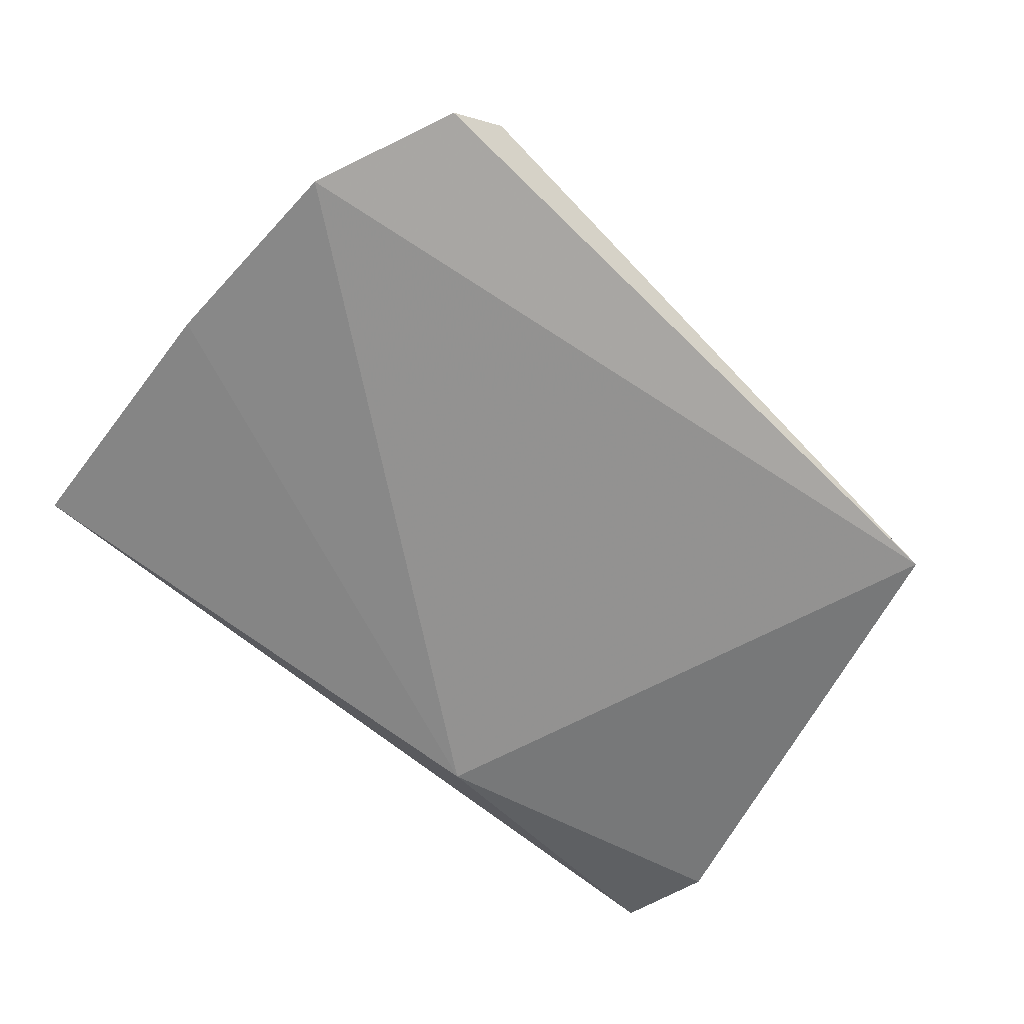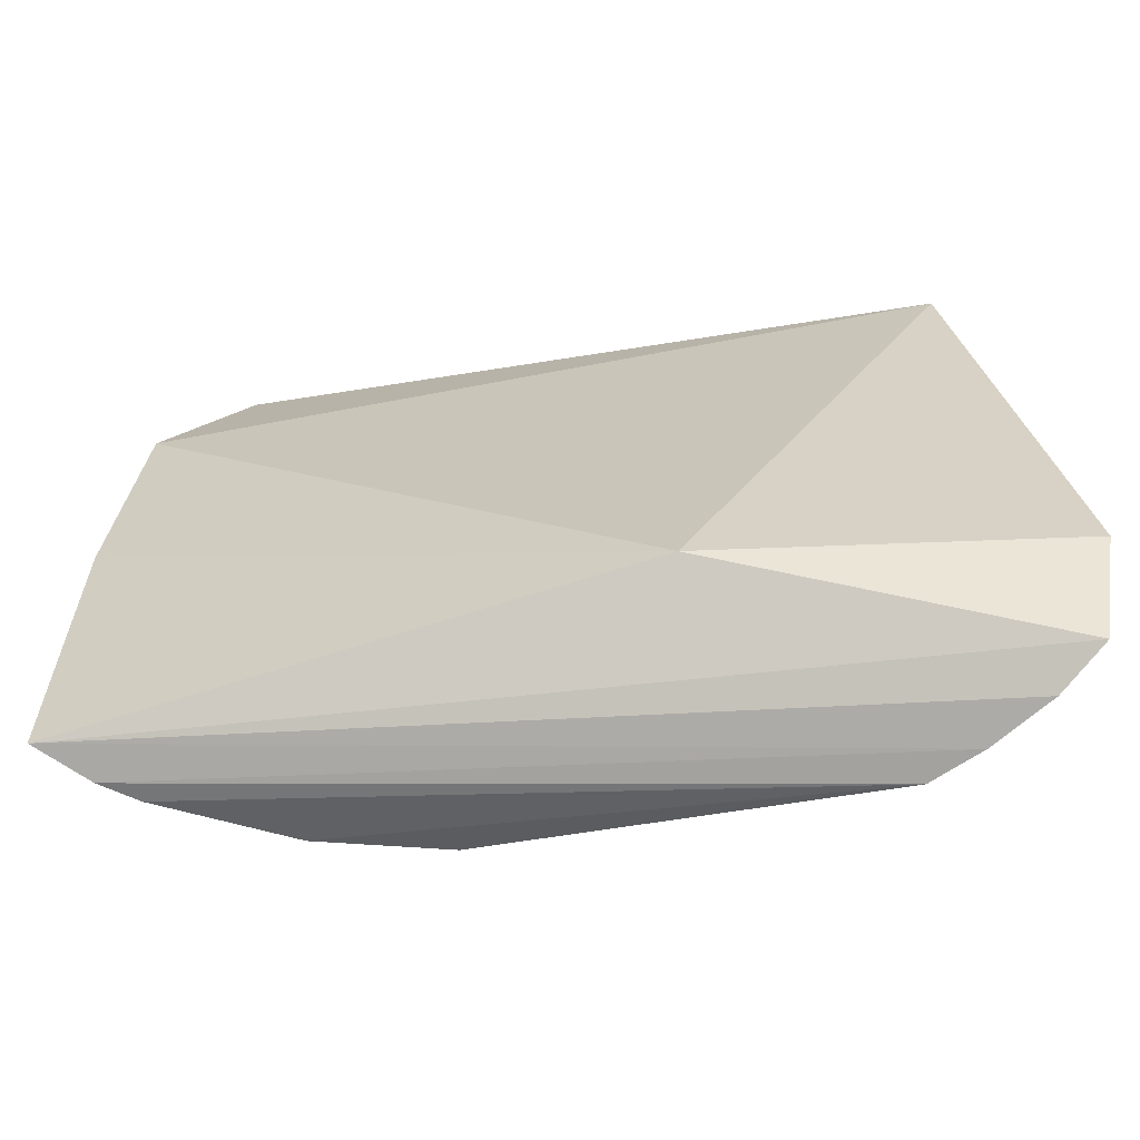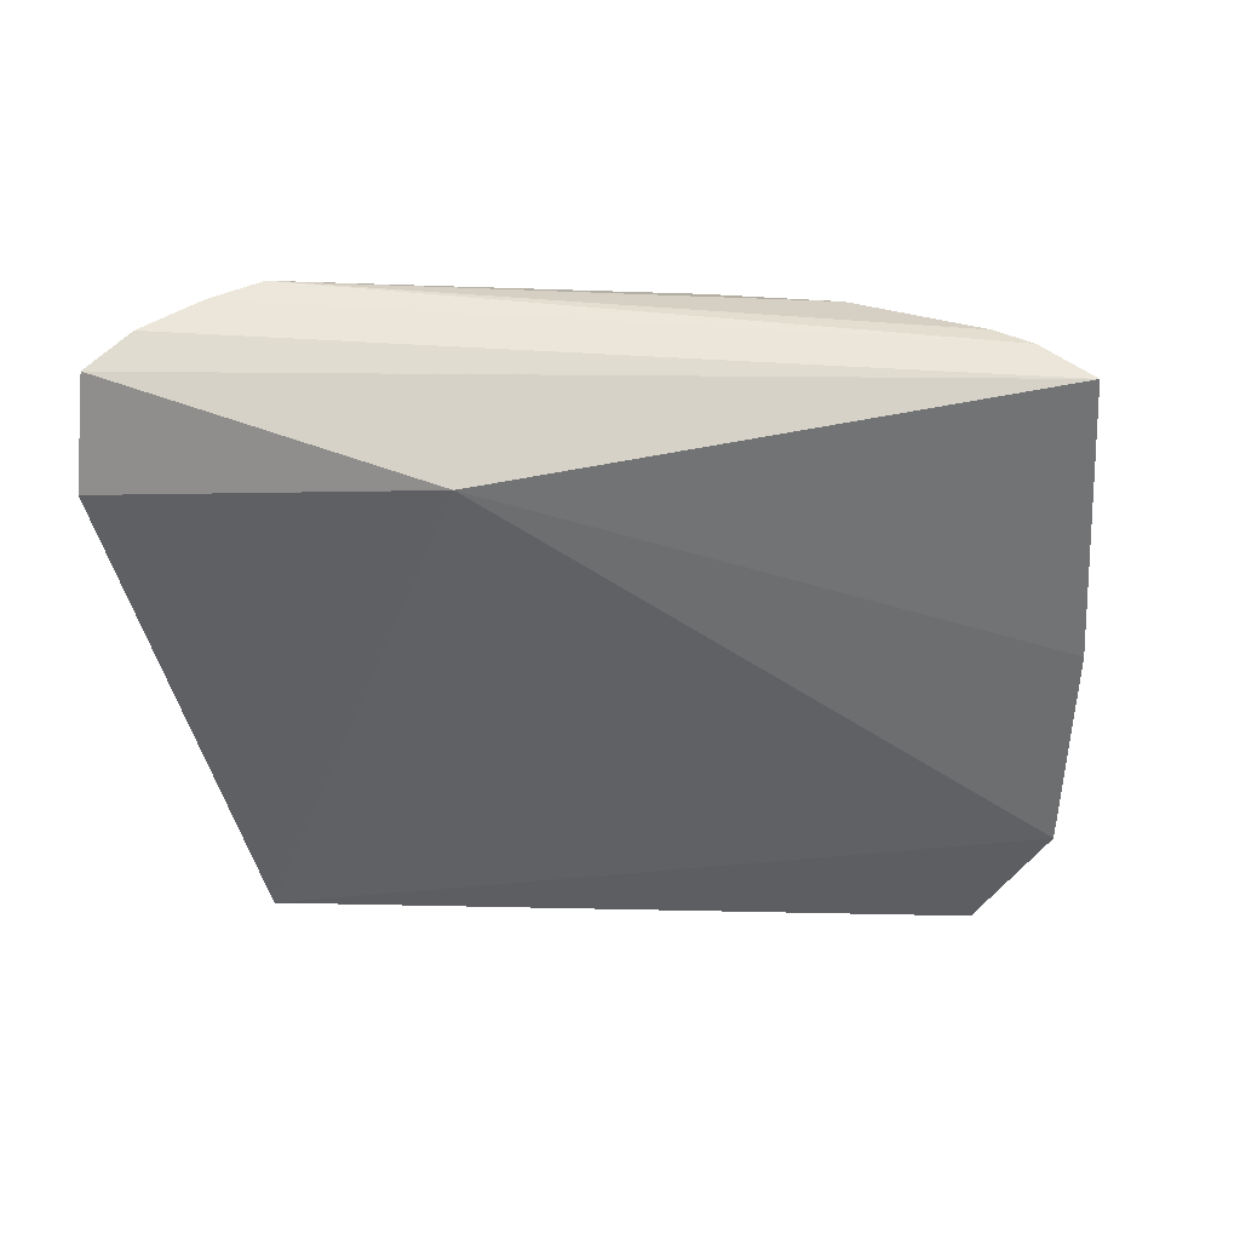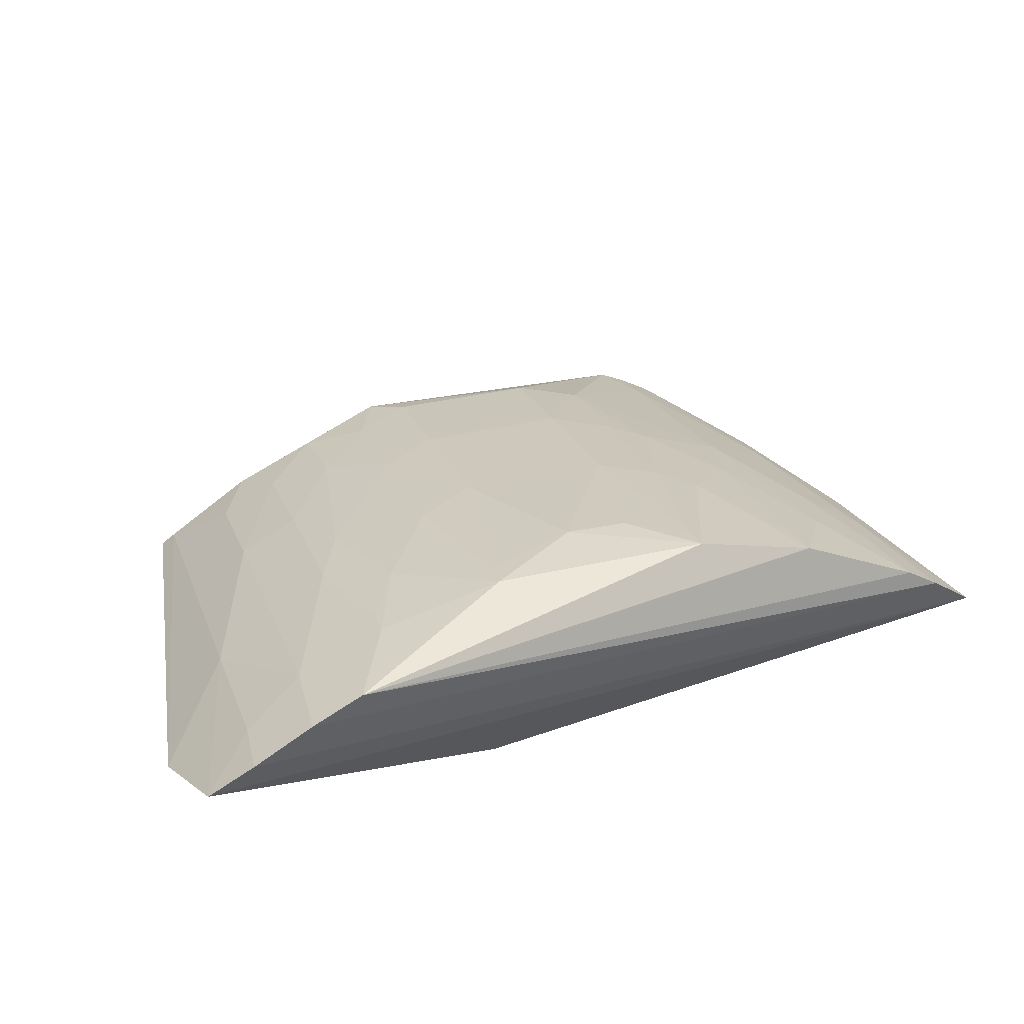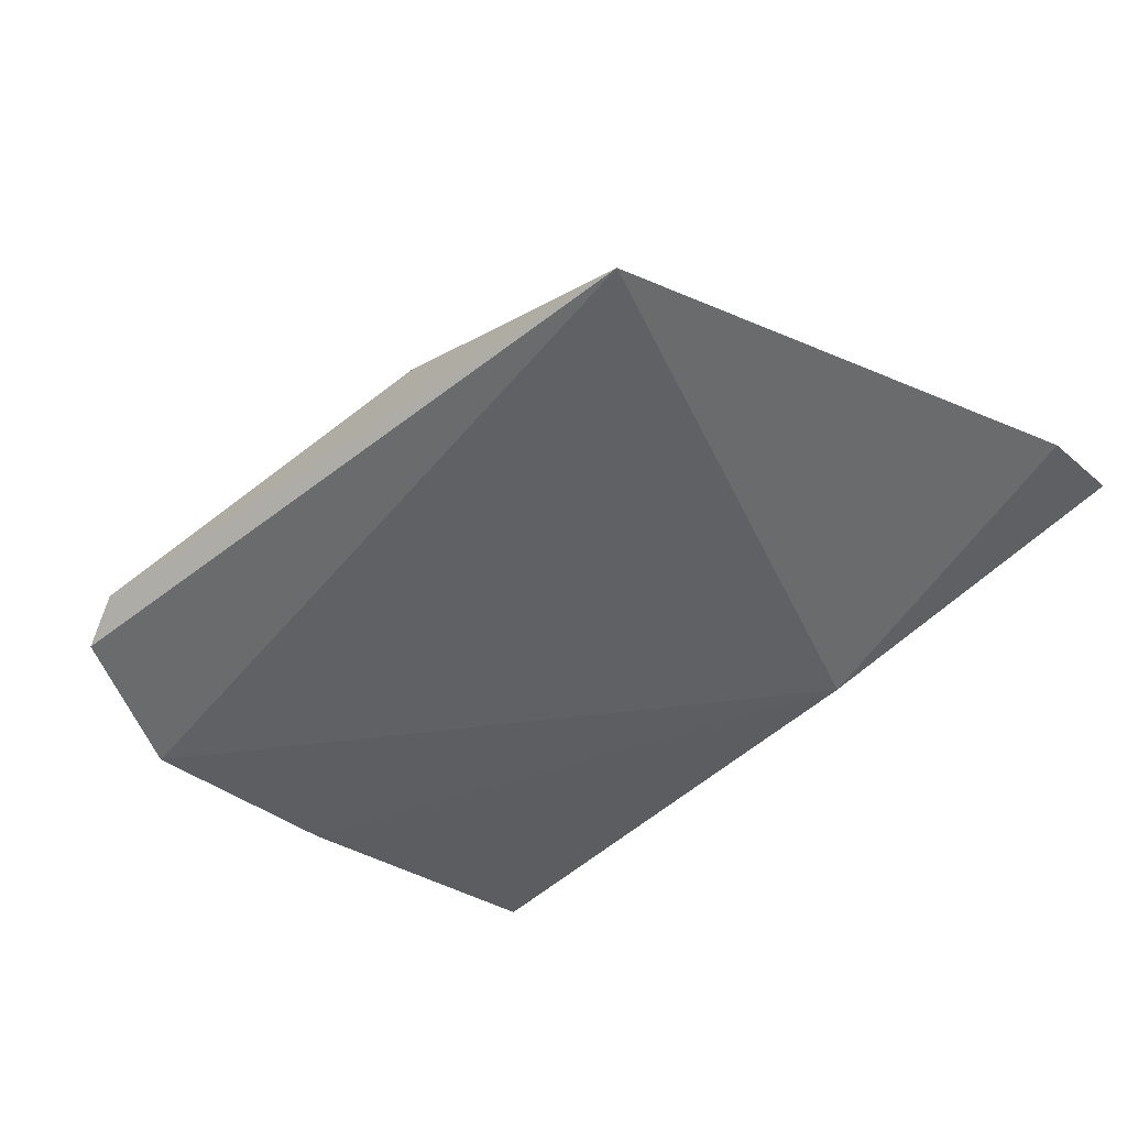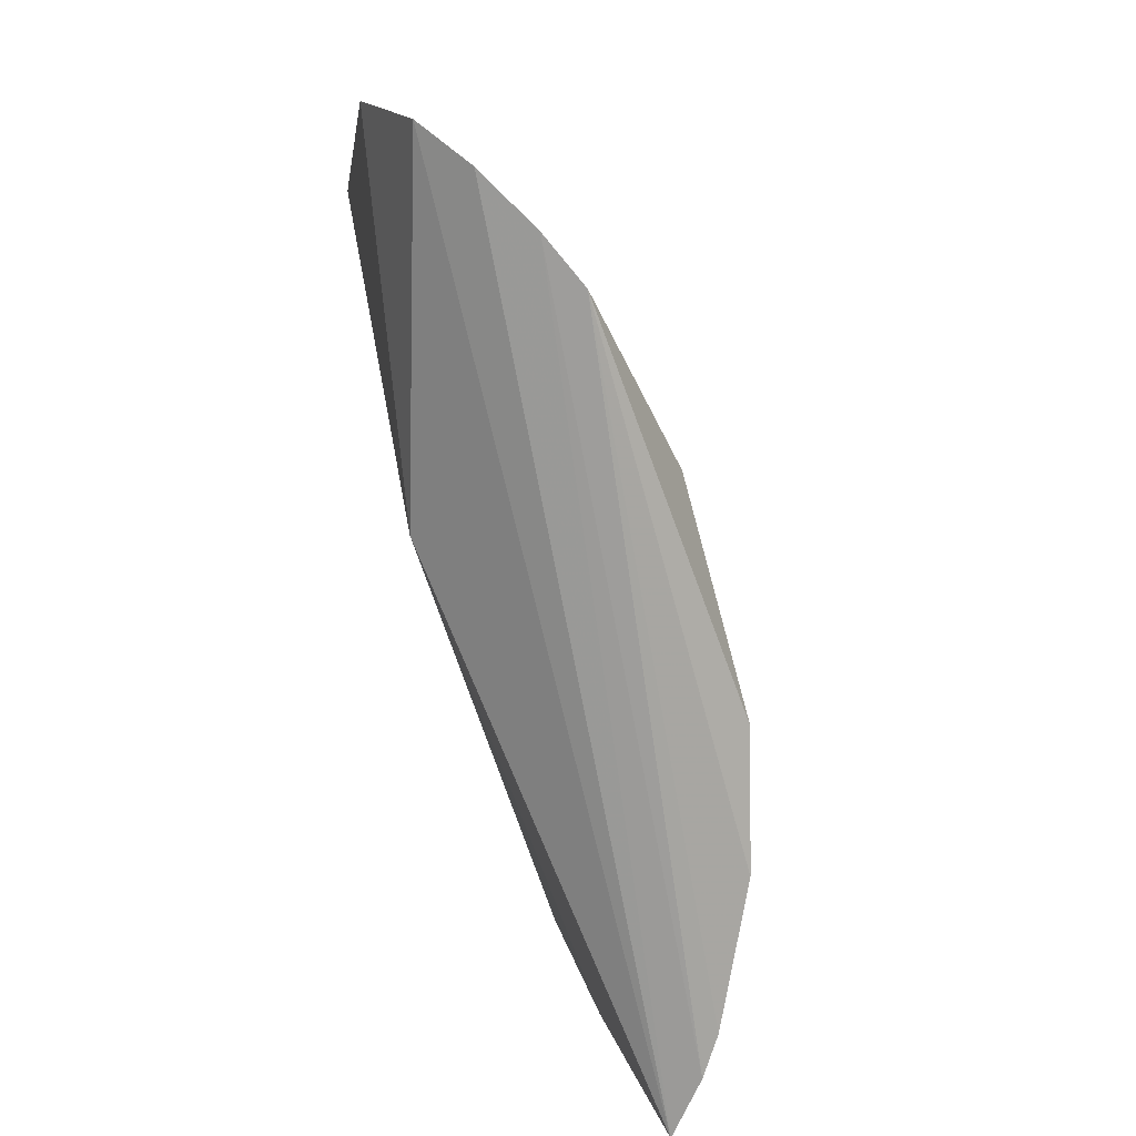
<metadata>
{"format":"obj","ext":"obj","renderer":"f3d","projection":"perspective","resolution":1024,"background":"white","views":[{"elev":-68.2,"azim":-33.3,"up":"+Y"},{"elev":-69.4,"azim":10.5,"up":"+Z"},{"elev":-44.5,"azim":-172.6,"up":"+Y"},{"elev":34.3,"azim":162.7,"up":"+Y"},{"elev":-49.8,"azim":52.4,"up":"+Y"},{"elev":-79.9,"azim":105.1,"up":"+Z"}]}
</metadata>
<code>
v 0.1357 0.1979 0.2497
v 0.1671 0.2325 0.0161
v 0.04667 0.2943 0.0525
v -0.1091 0.2939 0.09742
v -0.2515 0.2405 0.01449
v 0.005555 0.2579 0.2654
v 0.1023 0.2482 0.1569
v 0.007576 0.2069 0.01038
v 0.08242 0.2958 -0.03539
v -0.03866 0.3109 0.03774
v -0.189 0.2063 0.3131
v 0.1312 0.2502 0.0674
v 0.08715 0.2331 0.2471
v 0.155 0.2523 -0.03242
v 0.07459 0.2787 0.08202
v -0.01004 0.2951 0.1129
v 0.005343 0.3119 0.007595
v -0.1538 0.2975 0.007604
v -0.1652 0.2179 0.3184
v -0.2274 0.1987 0.25
v 0.1291 0.2048 0.247
v 0.1337 0.2688 -0.03753
v 0.0627 0.2969 0.007504
v 0.1029 0.2795 0.00682
v 0.0742 0.2627 0.1569
v 0.018 0.2778 0.1724
v -0.0808 0.2794 0.188
v -0.09629 0.3122 0.007638
v -0.1931 0.2631 0.09686
v -0.2286 0.259 0.008617
v -0.2428 0.2157 0.149
v 0.1021 0.2326 0.2174
v 0.1313 0.2654 -0.007824
v 0.06189 0.2946 0.02223
v 0.1061 0.285 -0.0372
v 0.07424 0.2476 0.2176
v 0.06132 0.2777 0.1123
v -0.01015 0.2792 0.1879
v 0.01812 0.2935 0.09734
v -0.0809 0.2953 0.1129
v -0.08091 0.2651 0.2483
v -0.1242 0.2934 0.08217
v -0.165 0.2321 0.2774
v -0.2121 0.2697 0.007862
v -0.2214 0.2491 0.08171
v 0.04732 0.2508 0.2483
v 0.01823 0.2636 0.2327
v 0.005001 0.3094 0.02232
v -0.06738 0.3103 0.03764
v -0.09594 0.3097 0.02236
v -0.109 0.2782 0.1725
v -0.1544 0.2273 0.3088
v -0.01004 0.2648 0.2482
v -0.1524 0.2783 0.1124
v -0.1661 0.2227 0.3068
v -0.2061 0.2338 0.1871
v -0.1805 0.2783 0.05221
v -0.2084 0.2633 0.05207
v 0.0462 0.2627 0.2026
v -0.1092 0.264 0.2327
v -0.1241 0.2782 0.1573
v -0.153 0.2951 0.02233
v -0.1654 0.2634 0.1571
v -0.1835 0.212 0.3085
f 8 2 1
f 13 6 1
f 14 8 5
f 14 2 8
f 14 12 2
f 19 11 1
f 19 1 6
f 20 8 1
f 20 1 11
f 21 1 2
f 21 2 12
f 21 13 1
f 22 14 5
f 23 17 3
f 23 9 17
f 24 15 7
f 24 7 12
f 24 23 15
f 24 9 23
f 25 7 15
f 28 10 17
f 28 17 9
f 28 9 18
f 31 5 8
f 31 8 20
f 32 7 13
f 32 13 21
f 32 21 12
f 32 12 7
f 33 12 14
f 33 14 22
f 33 24 12
f 34 23 3
f 34 3 15
f 34 15 23
f 35 9 24
f 35 30 9
f 35 22 5
f 35 5 30
f 35 33 22
f 35 24 33
f 36 13 7
f 36 7 25
f 37 25 15
f 37 15 3
f 38 26 16
f 39 16 26
f 39 3 17
f 39 37 3
f 39 26 37
f 40 16 10
f 40 38 16
f 40 27 38
f 42 28 18
f 44 18 9
f 44 9 30
f 45 30 5
f 45 5 31
f 45 44 30
f 46 6 13
f 46 13 36
f 47 26 38
f 47 6 46
f 48 39 17
f 48 16 39
f 48 17 10
f 48 10 16
f 49 40 10
f 49 10 28
f 50 4 40
f 50 42 4
f 50 28 42
f 50 49 28
f 50 40 49
f 51 40 4
f 51 27 40
f 52 19 6
f 52 6 41
f 53 41 6
f 53 38 27
f 53 27 41
f 53 47 38
f 53 6 47
f 55 52 43
f 55 19 52
f 56 29 45
f 56 45 31
f 56 31 20
f 57 44 29
f 57 18 44
f 58 45 29
f 58 29 44
f 58 44 45
f 59 46 36
f 59 36 25
f 59 25 37
f 59 37 26
f 59 47 46
f 59 26 47
f 60 41 27
f 60 27 51
f 60 52 41
f 60 43 52
f 61 51 4
f 61 4 42
f 61 42 54
f 61 60 51
f 62 54 42
f 62 42 18
f 62 57 54
f 62 18 57
f 63 61 54
f 63 43 60
f 63 60 61
f 63 56 43
f 63 29 56
f 63 57 29
f 63 54 57
f 64 11 19
f 64 19 55
f 64 55 43
f 64 43 56
f 64 56 20
f 64 20 11

</code>
